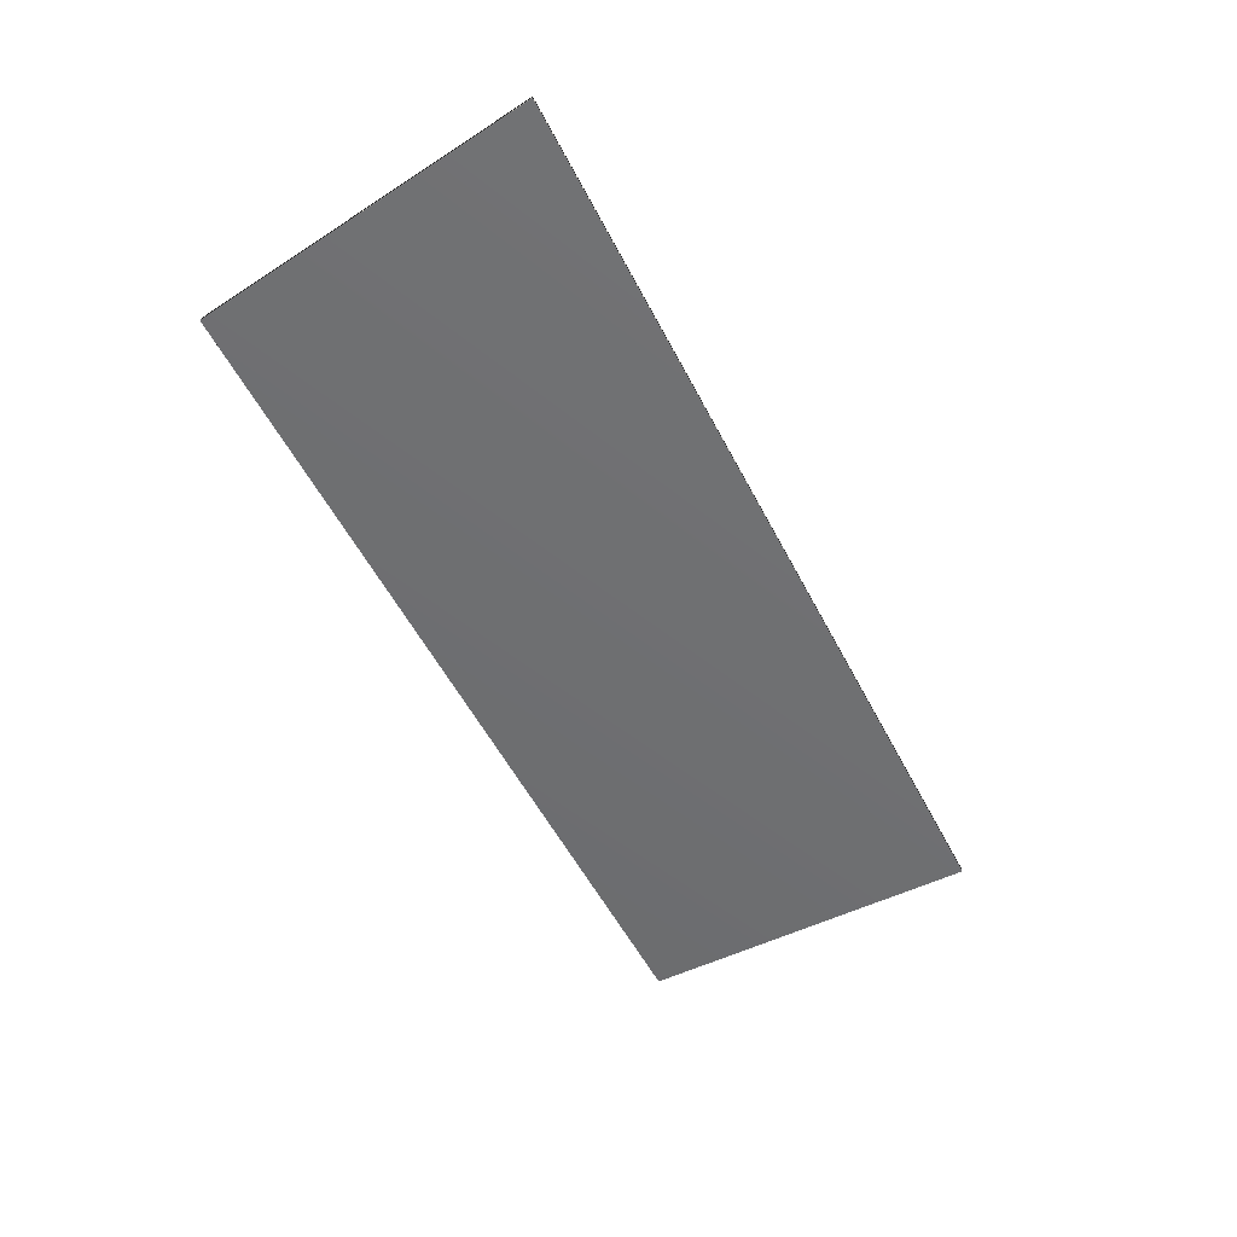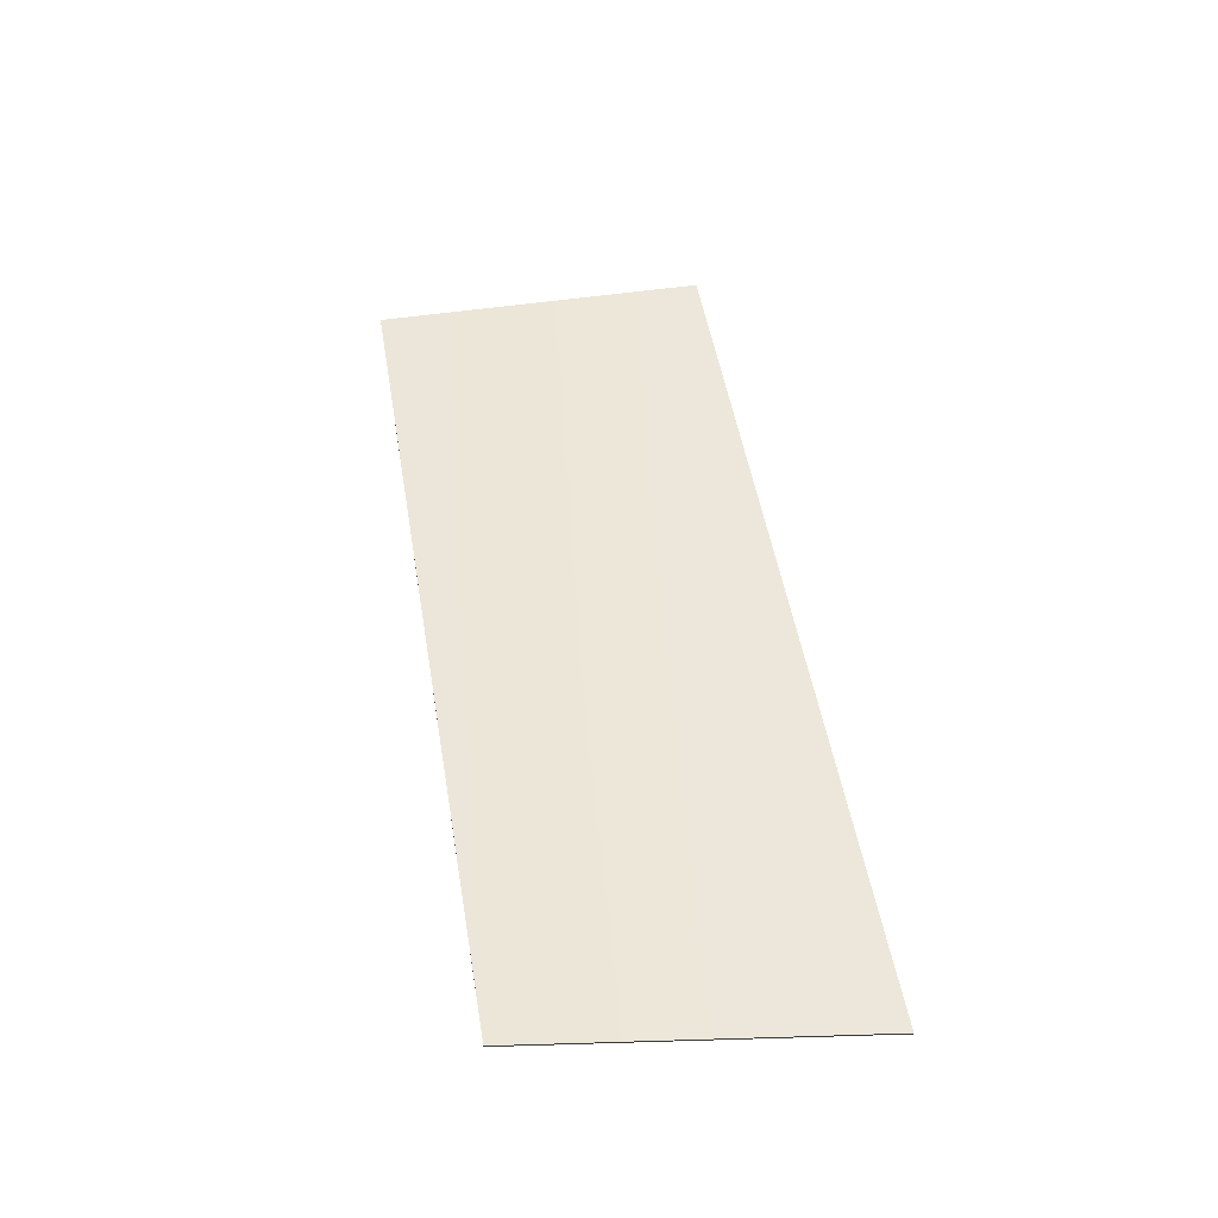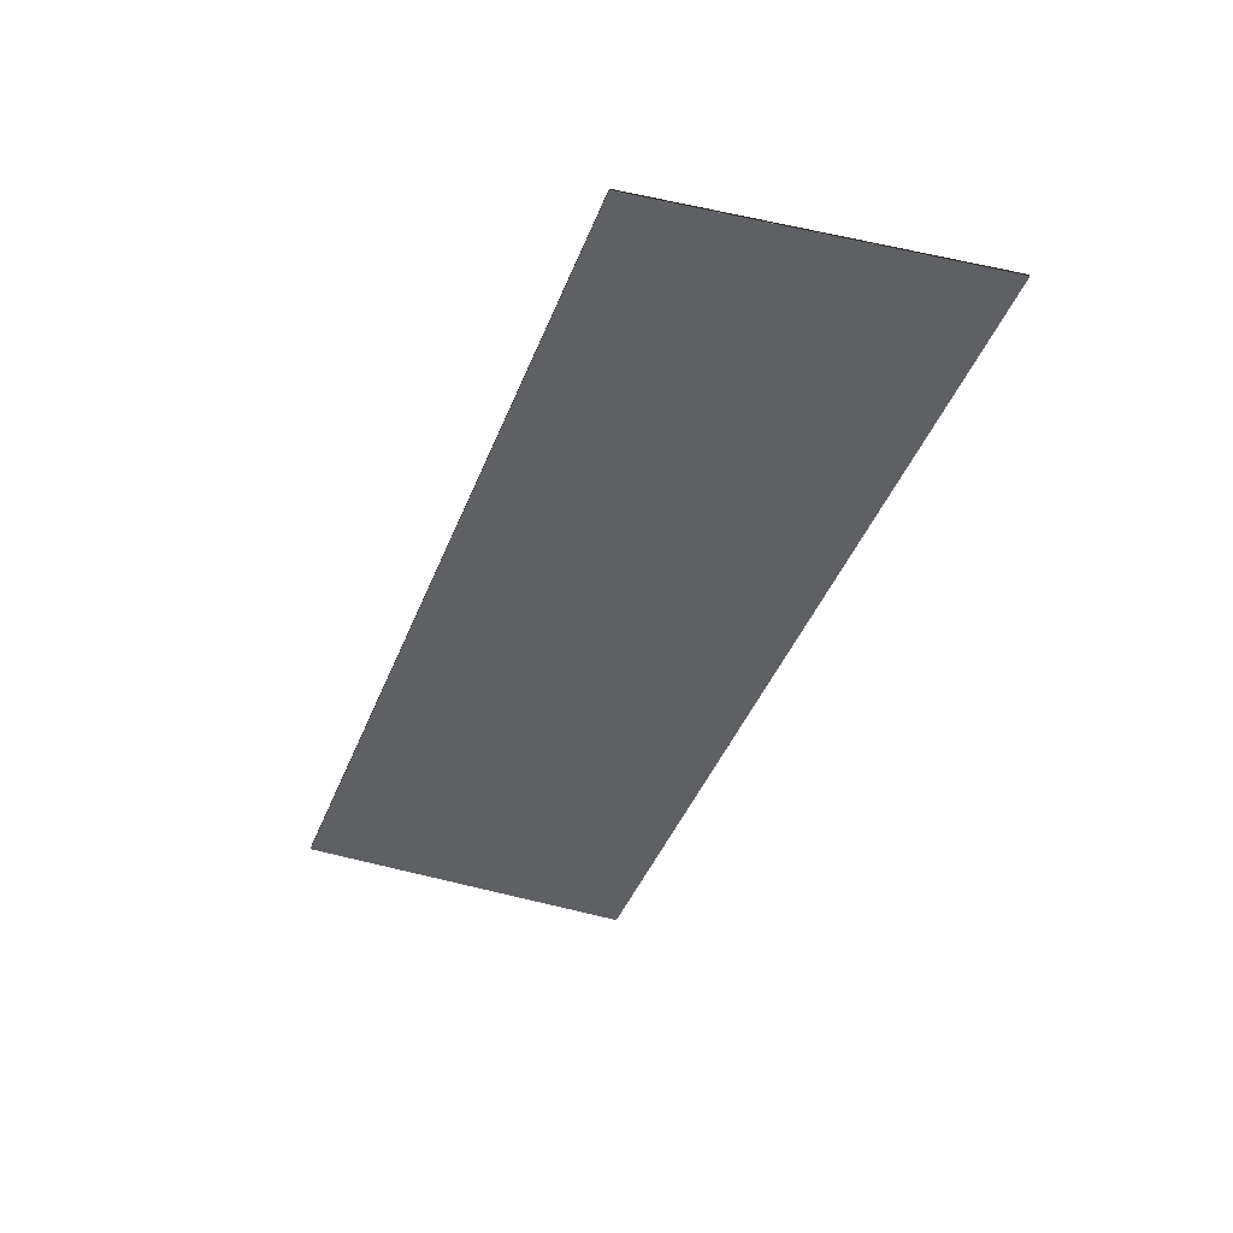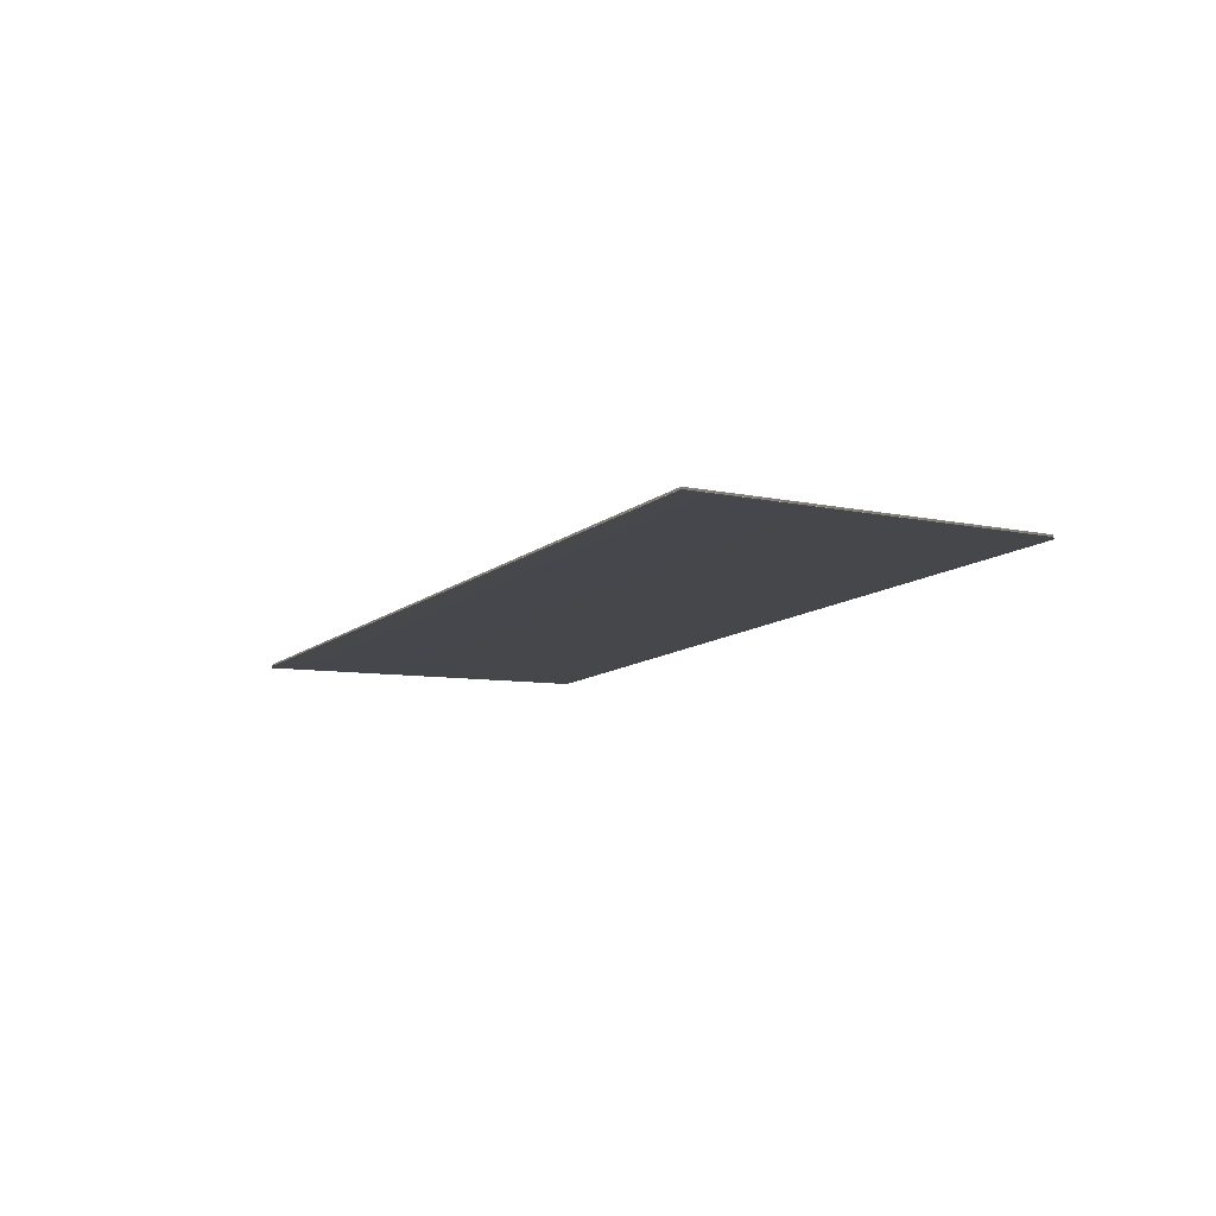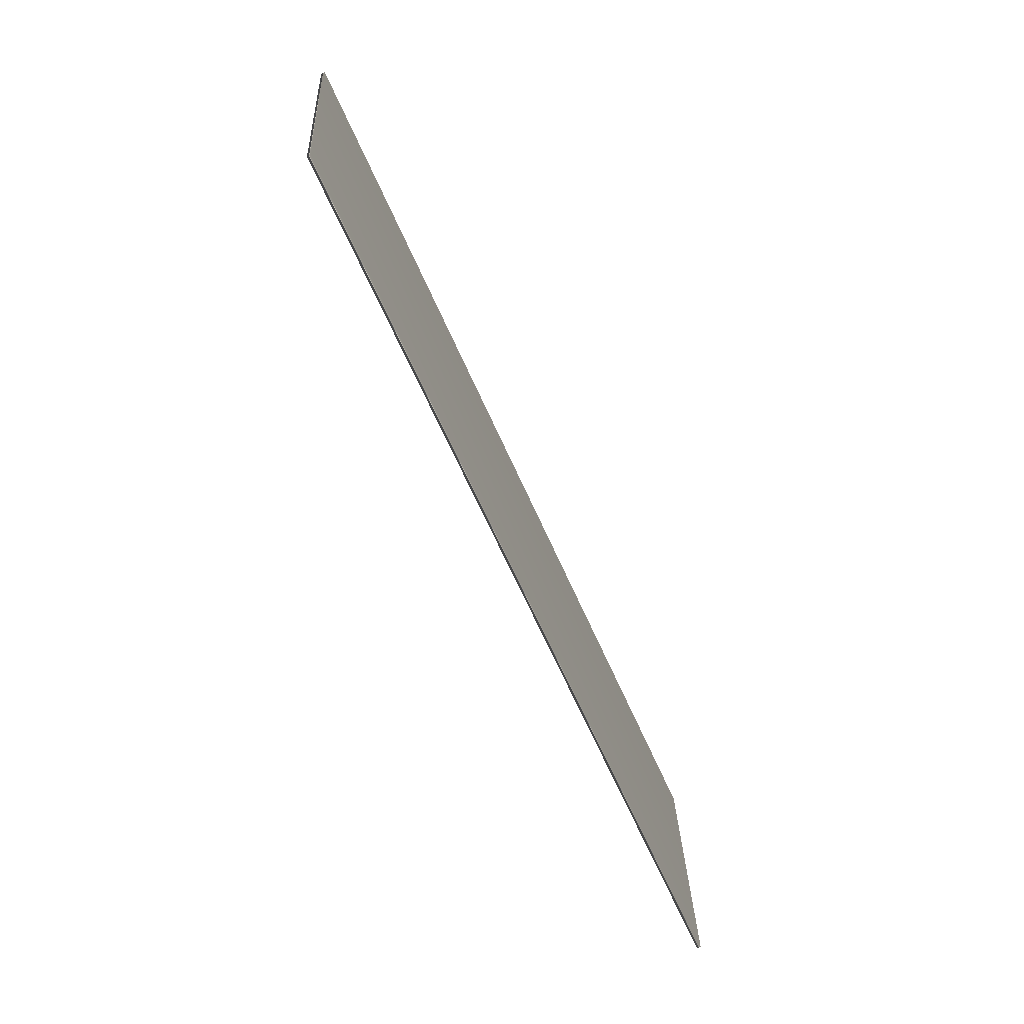
<metadata>
{"format":"obj","ext":"obj","renderer":"f3d","projection":"perspective","resolution":1024,"background":"white","views":[{"elev":-54.7,"azim":-55.5,"up":"+Y"},{"elev":49.8,"azim":-91.9,"up":"+Y"},{"elev":-44.7,"azim":-103.6,"up":"+Y"},{"elev":-10.7,"azim":69.9,"up":"+Y"},{"elev":-73.3,"azim":114.0,"up":"+Z"}]}
</metadata>
<code>
v -10.32 12.02 11.94
v -10.32 11.83 11.94
v -52.26 12.02 17.48
v -52.26 11.83 17.48
v -52.26 11.83 34.26
v -8.139 11.83 28.43
v -52.26 12.02 34.26
v -8.139 12.02 28.43
f 1 2 3
f 3 2 4
f 5 4 6
f 6 4 2
f 3 4 7
f 7 4 5
f 8 6 1
f 1 6 2
f 1 3 8
f 8 3 7
f 7 5 8
f 8 5 6

</code>
